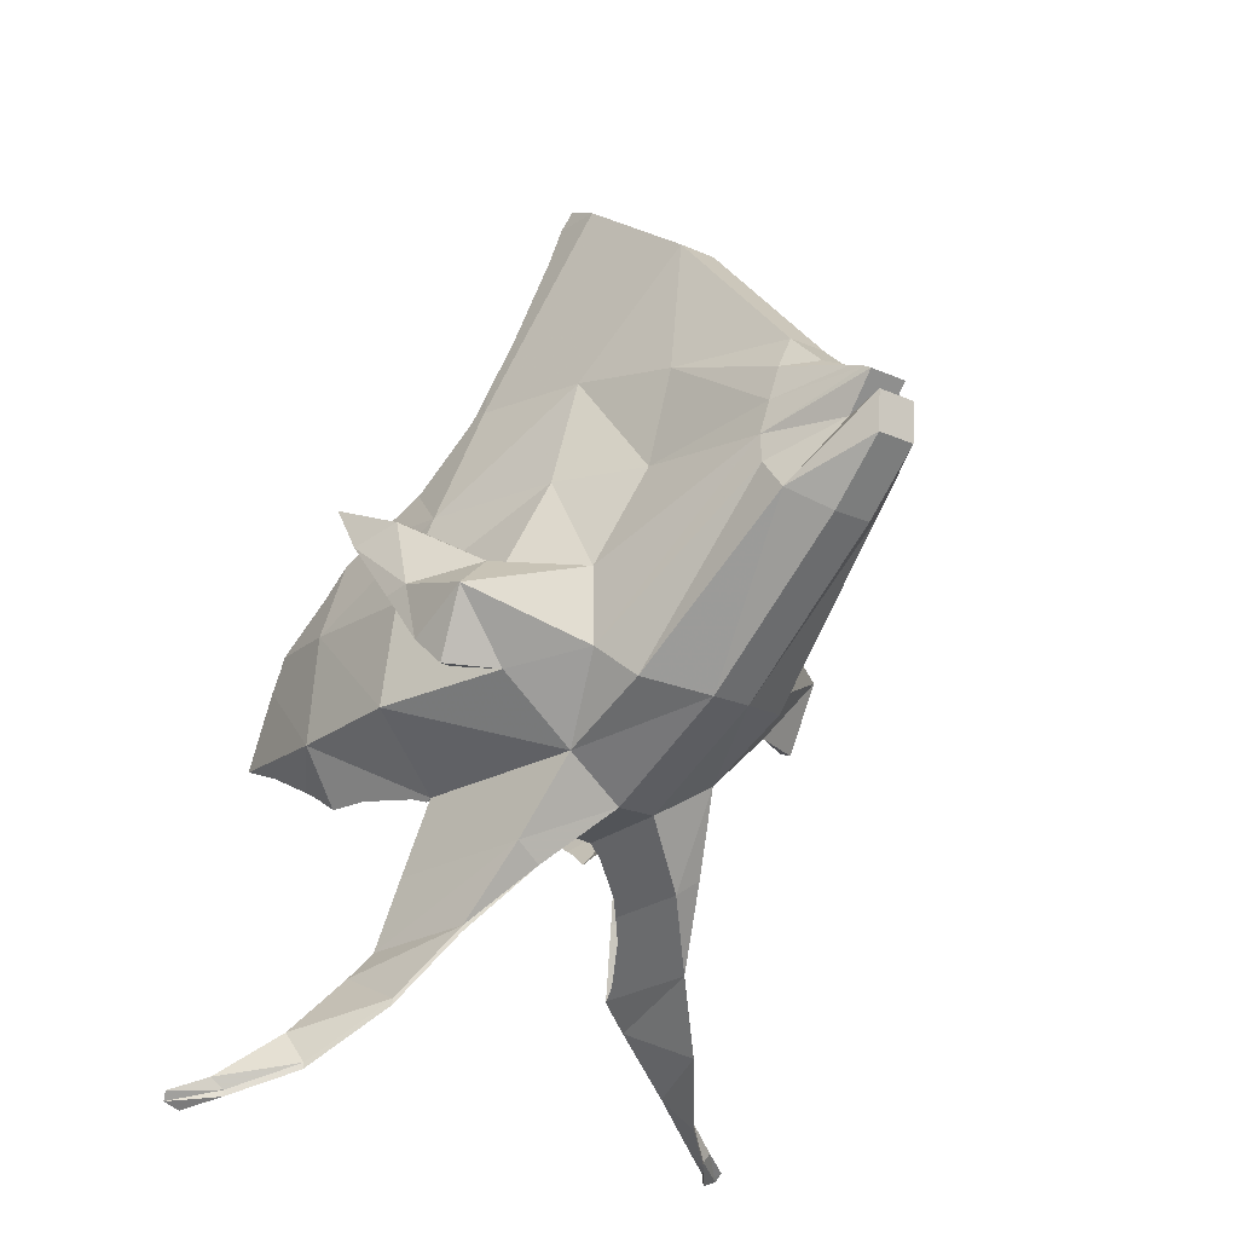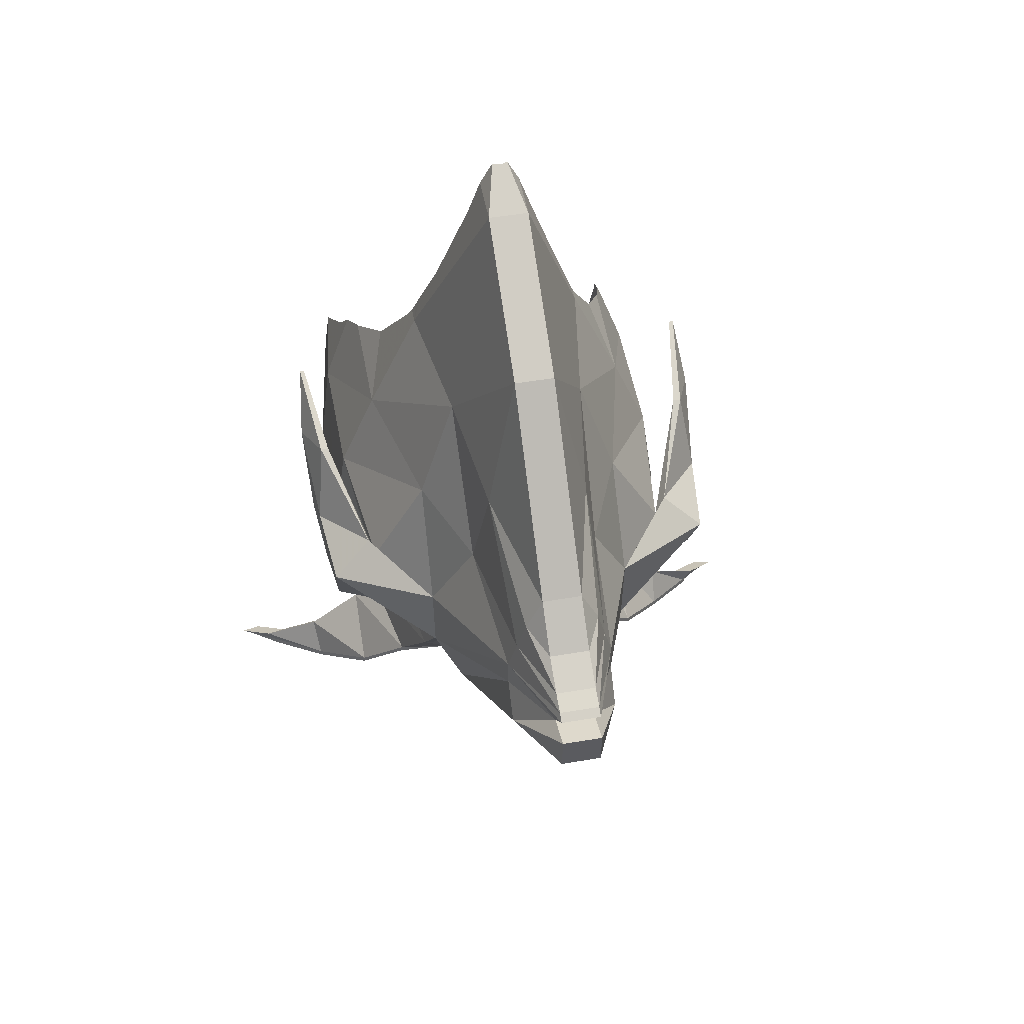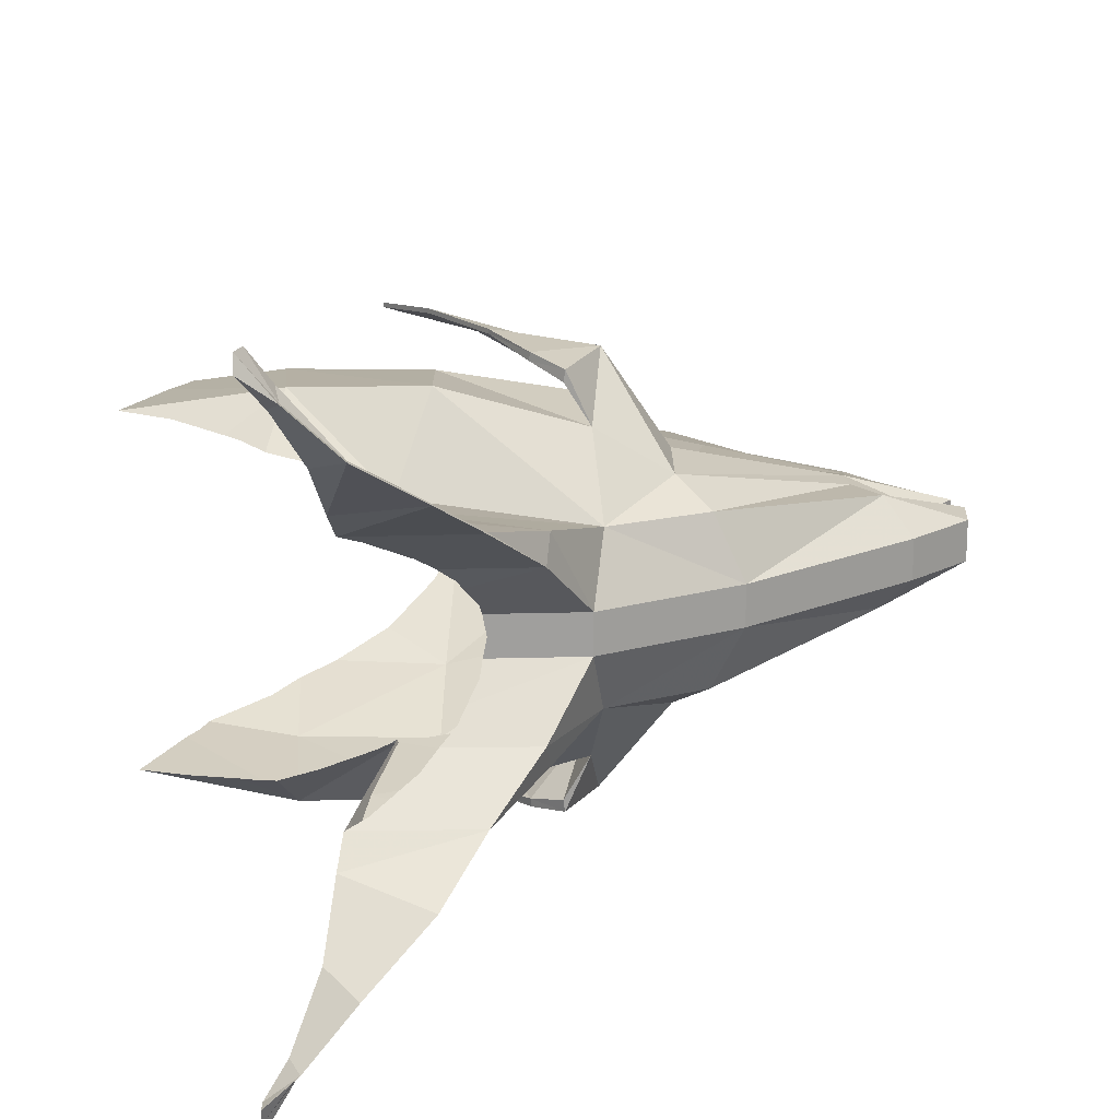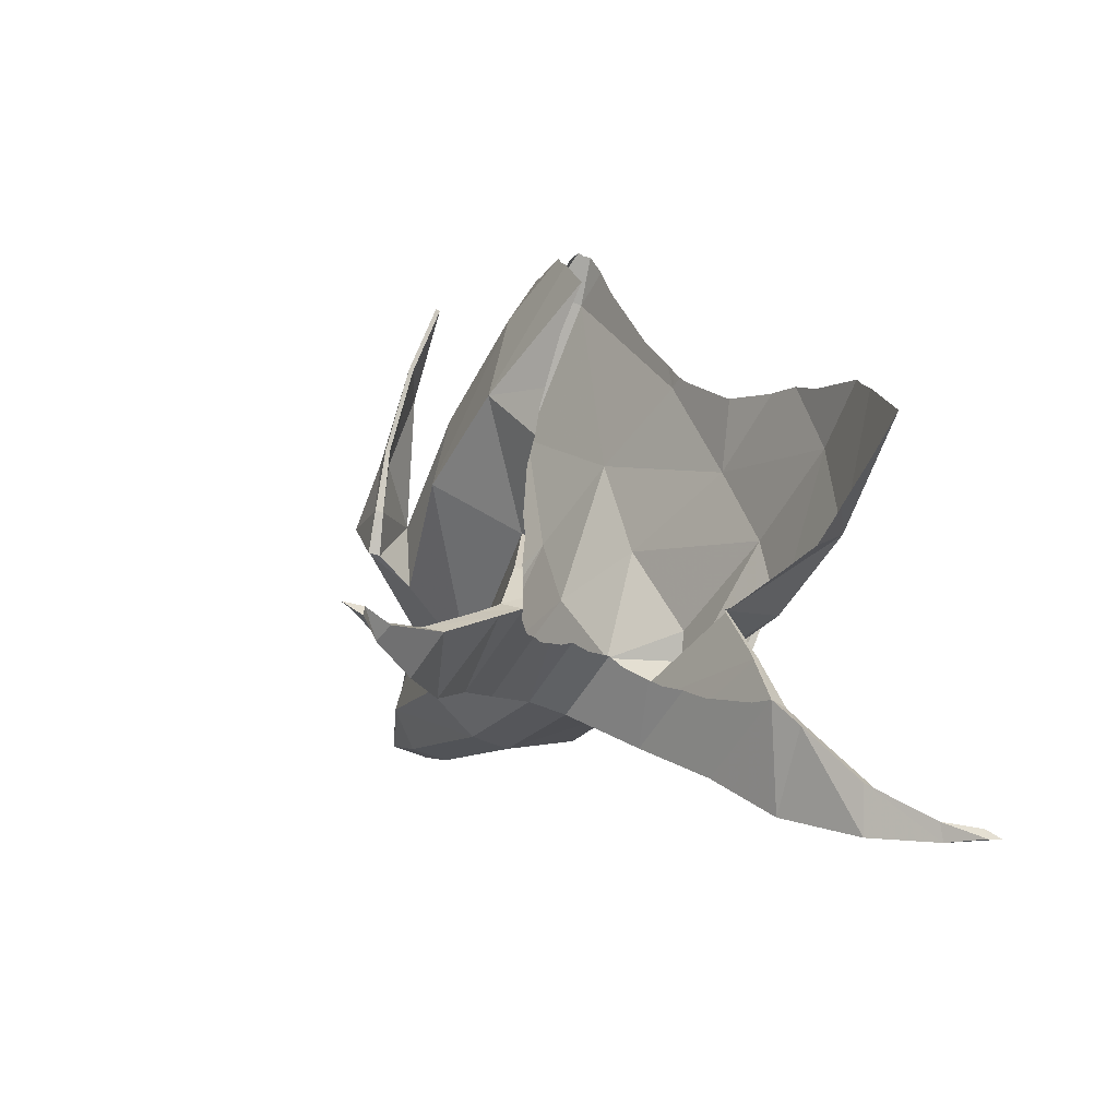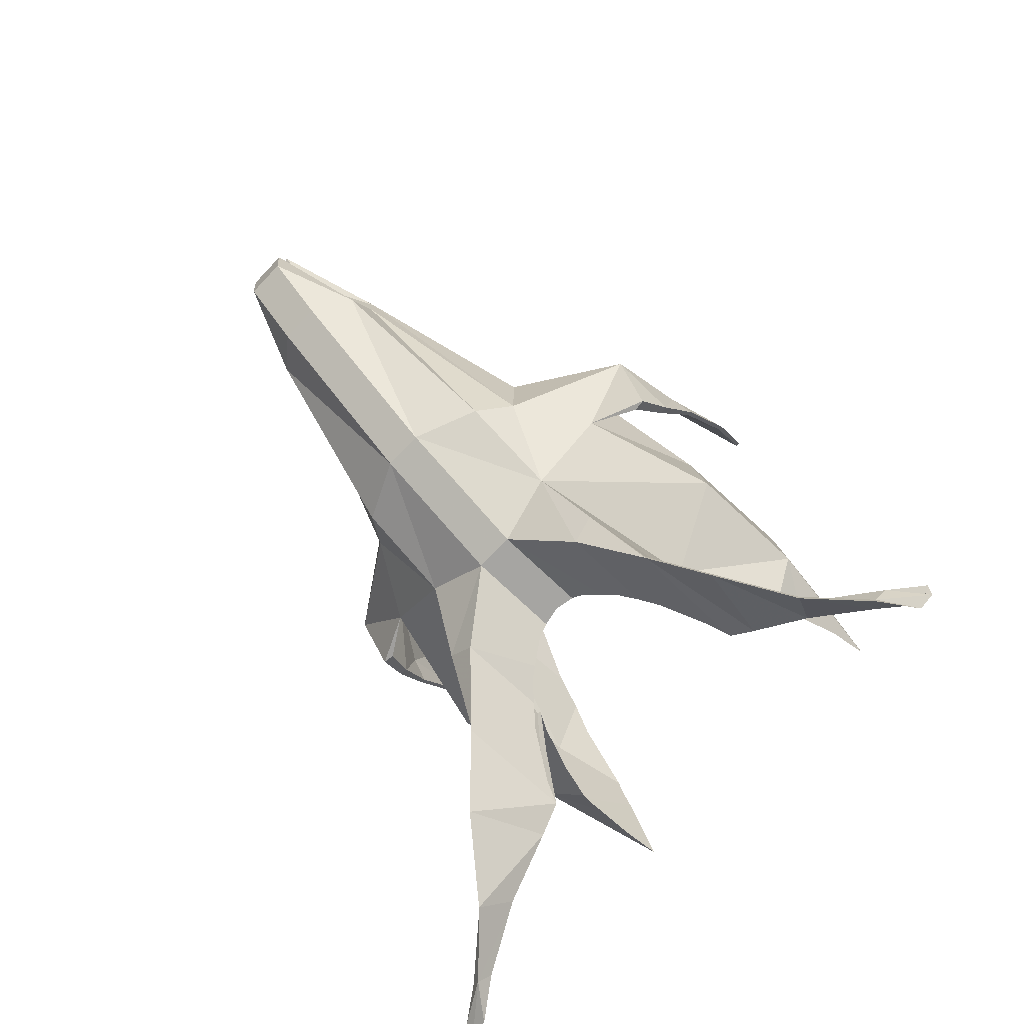
<metadata>
{"format":"obj","ext":"obj","renderer":"f3d","projection":"perspective","resolution":1024,"background":"white","views":[{"elev":-21.6,"azim":51.7,"up":"+Y"},{"elev":49.6,"azim":79.3,"up":"+Y"},{"elev":18.9,"azim":-1.0,"up":"+Z"},{"elev":-48.2,"azim":-116.7,"up":"+Y"},{"elev":-72.4,"azim":136.8,"up":"+Y"}]}
</metadata>
<code>
o TropicalFi
v -0.1515 -0.3006 -0.5021
v 0.2793 -0.3496 -0.5749
v 0.127 -0.4308 -0.4737
v -0.01402 -0.3555 -0.4953
v -0.04733 -0.08386 -0.497
v 0.235 -0.5039 -0.45
v 0.1736 -0.4581 -0.4666
v 0.005258 0.01959 -0.4924
v 0.2548 -0.001178 -0.5305
v -0.01402 -0.0291 -0.4953
v 0.5572 -0.5279 -0.3324
v 0.5381 -0.5342 -0.3324
v 0.498 -0.52 -0.3571
v 0.3465 -0.5004 -0.4199
v 0.2474 0.2374 -0.4466
v 0.1736 0.1537 -0.4666
v 0.6531 -0.3404 -0.5749
v 0.5537 -0.5322 -0.3228
v 0.3465 0.3011 -0.4199
v 0.3473 0.302 -0.4196
v 0.6642 0.2635 -0.4196
v 0.6529 -0.02078 -0.5305
v 1.091 -0.5129 -0.2483
v 0.4946 -0.756 -0.3826
v 0.4919 -0.7485 -0.3596
v 0.498 -0.728 -0.3571
v 0.4942 0.4091 -0.3587
v 1.064 -0.3211 -0.4608
v 0.9504 -0.7408 -0.3141
v 0.4877 -0.7631 -0.3614
v 1.086 0.2559 -0.3178
v 0.6379 0.635 -0.2659
v 0.686 0.6355 -0.2659
v 0.498 0.4129 -0.3571
v 0.6224 0.5993 -0.2806
v 1.058 -0.06965 -0.4845
v 1.283 -0.2878 -0.3223
v 0.9398 -0.795 -0.2371
v 0.7962 -0.9546 -0.3815
v 0.4555 -0.9698 -0.4388
v 0.4529 -0.9191 -0.3758
v 1.06 0.6047 -0.2062
v 0.6496 0.6689 -0.2548
v 1.378 -0.383 -0.2453
v 1.061 -0.6285 -0.05924
v 0.7964 -0.973 -0.3834
v 0.4382 -0.9776 -0.3819
v 1.284 -0.05978 -0.3268
v 1.368 0.2368 -0.1988
v 0.665 0.7157 -0.2403
v 0.9317 1.267 -0.05924
v 1.791 0.1083 -0.1628
v 1.464 -0.4225 -0.05924
v 0.6698 -0.8007 -0.2357
v 0.7402 -0.721 -0.1509
v 0.7148 -0.7606 -0.1933
v 0.4434 -0.9779 -0.3797
v 0.4566 -0.971 -0.3743
v 0.6726 -1.15 -0.5155
v 0.6727 -1.169 -0.5174
v 0.4396 -1.051 -0.511
v 0.4376 -0.9793 -0.3821
v 1.41 0.533 -0.1523
v 0.7148 0.8596 -0.1933
v 0.7717 1.151 -0.09852
v 0.7793 1.273 -0.05924
v 1.346 0.9786 -0.05924
v 1.87 0.009629 -0.1628
v 1.784 0.1893 -0.1628
v 1.061 -0.6285 0.0611
v 0.6224 -0.8553 -0.2806
v 0.498 -0.9495 -0.3571
v 0.7793 -0.6387 -0.05924
v 0.7717 -0.6736 -0.09852
v 0.437 -0.9807 -0.3824
v 0.4216 -1.059 -0.4582
v 1.795 0.2918 -0.1369
v 0.7865 1.349 -0.02227
v 1.346 0.9786 0.0611
v 2.014 0.1847 -0.05924
v 1.95 -0.05748 -0.05924
v 1.464 -0.4225 0.0611
v 0.779 -0.6387 0.0611
v 0.7909 -0.6383 -0
v 0.7899 -0.6383 -0.005108
v 0.4886 -1.311 -0.6689
v 0.4887 -1.329 -0.6708
v 0.3935 -1.226 -0.6253
v 0.4115 -1.218 -0.6808
v 1.798 0.4956 -0.05924
v 1.806 0.3944 -0.111
v 0.9317 1.267 0.0611
v 0.7909 1.347 -0
v 0.7899 1.347 0.004836
v 1.798 0.4956 0.0611
v 2.13 0.2196 -0.05924
v 2.102 0.2893 -0.05924
v 2.122 0.1019 -0.05924
v 1.091 -0.5129 0.2502
v 0.9398 -0.795 0.239
v 0.7331 -0.733 0.1627
v 0.7717 -0.6731 0.09852
v 2.076 0.305 -0.05924
v 2.021 0.328 -0.05924
v 0.7862 1.349 0.02405
v 1.06 0.6047 0.2081
v 1.41 0.533 0.1541
v 2.014 0.1847 0.0611
v 2.102 0.2893 0.0611
v 1.95 -0.05748 0.0611
v 1.378 -0.383 0.2471
v 0.9504 -0.7408 0.316
v 0.6679 -0.8008 0.2376
v 0.7148 -0.7604 0.1933
v 0.3463 -1.381 -0.8241
v 0.3465 -1.399 -0.826
v 0.3169 -1.357 -0.8014
v 0.3349 -1.349 -0.859
v 1.921 0.3817 -0.05924
v 1.921 0.3817 0.0611
v 0.779 1.273 0.0611
v 0.686 0.6355 0.2678
v 1.806 0.3944 0.1129
v 2.13 0.2196 0.0611
v 2.122 0.1019 0.0611
v 1.87 0.009629 0.1647
v 1.283 -0.2878 0.3205
v 0.4946 -0.756 0.3845
v 0.7962 -0.9546 0.3833
v 0.7964 -0.973 0.3852
v 0.593 -0.8754 0.2986
v 0.6224 -0.8531 0.2806
v 2.076 0.305 0.0611
v 2.021 0.328 0.0611
v 0.7717 1.157 0.09852
v 0.7148 0.8654 0.1933
v 0.6641 0.719 0.2411
v 1.368 0.2368 0.2006
v 0.6642 0.2635 0.4214
v 1.795 0.2918 0.1388
v 1.784 0.1893 0.1647
v 1.791 0.1083 0.1647
v 1.064 -0.3211 0.4589
v 0.5572 -0.5279 0.3343
v 0.4555 -0.9698 0.4407
v 0.439 -0.9779 0.3815
v 0.498 -0.9473 0.3571
v 0.2522 -1.412 -0.9486
v 0.2523 -1.431 -0.9007
v 0.2541 -1.395 -0.897
v 0.2721 -1.387 -0.9561
v 0.6481 0.6703 0.2563
v 1.086 0.2559 0.3197
v 0.6359 0.635 0.2678
v 0.6224 0.6039 0.2806
v 0.498 0.4174 0.3571
v 0.4918 0.4111 0.3597
v 0.6531 -0.3404 0.5768
v 0.4872 -0.7636 0.3616
v 0.5481 -0.5507 0.3262
v 0.498 -0.7271 0.3571
v 0.4377 -0.9779 0.3821
v 0.4389 -0.9728 0.3816
v 0.6726 -1.15 0.5174
v 0.4396 -1.051 0.5128
v 0.6727 -1.169 0.5193
v 0.4382 -0.9784 0.3819
v 1.284 -0.05978 0.325
v 0.6529 -0.02078 0.5324
v 0.3408 0.3028 0.4214
v 0.3465 0.3052 0.4199
v 0.2793 -0.3496 0.5768
v 0.5531 -0.5329 0.3232
v 0.4374 -0.9786 0.3822
v 0.4216 -1.059 0.4601
v 1.058 -0.06965 0.4826
v 0.2548 -0.001178 0.5324
v 0.2473 0.2426 0.4467
v 0.2344 -0.506 0.4502
v 0.3465 -0.5025 0.4199
v 0.498 -0.5221 0.3571
v 0.5351 -0.5353 0.3343
v 0.4886 -1.311 0.6708
v 0.4115 -1.218 0.6826
v 0.3935 -1.226 0.6272
v 0.4887 -1.329 0.6727
v -0.000833 0.0201 0.4933
v 0.1736 0.1591 0.4666
v 0.1247 -0.4321 0.4741
v 0.1736 -0.4607 0.4666
v -0.01402 -0.01321 0.4953
v -0.05379 -0.0786 0.4973
v -0.16 -0.2996 0.5026
v -0.01402 -0.3579 0.4953
v 0.3463 -1.381 0.826
v 0.3349 -1.349 0.8609
v 0.3169 -1.357 0.8032
v 0.3465 -1.399 0.8279
v 0.2522 -1.412 0.9505
v 0.2721 -1.387 0.958
v 0.2541 -1.395 0.8988
v 0.2523 -1.431 0.9025
v 1.092 -0.1204 0.6235
v 0.995 -0.3187 0.6125
v 0.9046 -0.2299 0.6356
v 0.9905 -0.3187 0.5779
v 0.8666 -0.05937 0.6448
v 0.9024 -0.2299 0.6116
v 1.042 -0.01218 0.502
v 0.7964 -0.07696 0.6587
v 0.7964 -0.07696 0.6454
v 0.7673 0.1654 0.6141
v 0.634 0.1195 0.6662
v 0.8644 -0.05937 0.6202
v 0.765 0.1654 0.5901
v 0.634 0.1195 0.6529
v 0.5047 0.2824 0.63
v 0.5047 0.2824 0.6433
v 1.058 -0.06965 0.4826
v 0.995 -0.3187 -0.6262
v 1.092 -0.1204 -0.6373
v 0.9905 -0.3187 -0.5917
v 0.9046 -0.2299 -0.6494
v 0.9024 -0.2299 -0.6254
v 0.8666 -0.05937 -0.6586
v 0.7964 -0.07696 -0.6725
v 1.042 -0.01218 -0.5158
v 0.7964 -0.07696 -0.6592
v 0.8644 -0.05937 -0.634
v 0.634 0.1195 -0.68
v 0.7673 0.1654 -0.6279
v 0.765 0.1654 -0.6039
v 0.634 0.1195 -0.6666
v 0.5047 0.2824 -0.6571
v 1.058 -0.06965 -0.4845
v 0.5047 0.2824 -0.6438
v 1.058 -0.06965 -0.4845
v 0.9905 -0.3187 0.5779
v 1.058 -0.06965 0.4826
v 1.064 -0.3211 0.4589
v 1.064 -0.3211 0.4589
v 1.283 -0.2878 0.3205
v 1.092 -0.1204 0.6235
v 1.058 -0.06965 0.4826
v 1.042 -0.01218 0.502
v 1.284 -0.05978 0.325
v 1.283 -0.2878 0.3205
v 1.284 -0.05978 0.325
v 0.9905 -0.3187 -0.5917
v 1.064 -0.3211 -0.4608
v 1.058 -0.06965 -0.4845
v 1.092 -0.1204 -0.6373
v 1.283 -0.2878 -0.3223
v 1.064 -0.3211 -0.4608
v 1.284 -0.05978 -0.3268
v 1.042 -0.01218 -0.5158
v 1.058 -0.06965 -0.4845
v 1.284 -0.05978 -0.3268
v 1.283 -0.2878 -0.3223
f 2 3 4
f 5 2 1
f 2 6 7
f 9 2 5
f 11 13 2
f 9 8 16
f 17 2 9
f 2 17 11
f 12 11 18
f 21 19 20
f 9 22 17
f 23 11 17
f 11 24 26
f 21 22 9
f 27 21 20
f 28 17 22
f 17 28 23
f 11 23 29
f 29 24 11
f 25 24 30
f 22 21 31
f 33 21 35
f 22 36 28
f 23 28 37
f 38 29 23
f 24 29 39
f 24 40 41
f 31 36 22
f 42 31 21
f 43 33 32
f 21 33 42
f 37 44 23
f 23 45 38
f 29 38 46
f 39 40 24
f 46 39 29
f 41 40 47
f 48 36 31
f 49 31 42
f 50 33 43
f 51 42 33
f 44 37 52
f 23 44 53
f 53 45 23
f 38 45 55
f 46 38 58
f 40 39 59
f 39 46 60
f 40 61 62
f 31 49 48
f 42 63 49
f 33 64 51
f 42 51 67
f 52 68 44
f 69 52 37
f 53 44 68
f 70 45 53
f 38 71 72
f 45 73 74
f 76 46 57
f 59 61 40
f 60 59 39
f 76 60 46
f 61 76 75
f 69 48 49
f 67 63 42
f 77 49 63
f 78 51 66
f 79 67 51
f 68 52 80
f 37 48 69
f 80 52 69
f 68 81 53
f 53 82 70
f 45 70 84
f 73 45 85
f 61 59 86
f 59 60 87
f 60 76 88
f 76 61 89
f 49 77 69
f 63 67 90
f 63 91 77
f 92 51 93
f 51 92 79
f 67 79 95
f 80 96 68
f 69 97 80
f 98 81 68
f 82 53 81
f 99 70 82
f 70 100 102
f 86 89 61
f 87 86 59
f 88 87 60
f 89 88 76
f 69 77 103
f 90 91 63
f 95 90 67
f 77 91 104
f 105 92 94
f 79 92 106
f 95 79 107
f 96 80 108
f 68 96 98
f 103 97 69
f 80 97 109
f 110 81 98
f 81 110 82
f 82 111 99
f 70 99 112
f 112 100 70
f 100 113 114
f 89 86 115
f 86 87 116
f 87 88 117
f 88 89 118
f 104 103 77
f 91 90 119
f 90 95 120
f 119 104 91
f 121 92 105
f 106 107 79
f 122 106 92
f 107 123 95
f 108 124 96
f 109 108 80
f 98 96 124
f 109 97 103
f 98 125 110
f 82 110 126
f 126 111 82
f 99 111 127
f 128 112 99
f 100 112 129
f 113 130 132
f 115 118 89
f 116 115 86
f 117 116 87
f 118 117 88
f 133 103 104
f 120 119 90
f 120 95 123
f 134 104 119
f 92 135 136
f 138 107 106
f 106 122 139
f 140 123 107
f 126 124 108
f 108 109 141
f 124 125 98
f 103 133 109
f 126 110 125
f 111 126 142
f 127 143 99
f 142 127 111
f 99 144 128
f 112 128 145
f 129 130 100
f 145 129 112
f 130 146 147
f 118 115 148
f 115 116 149
f 116 117 150
f 117 118 151
f 104 134 133
f 119 120 134
f 123 134 120
f 152 122 137
f 106 153 138
f 107 138 140
f 139 153 106
f 139 122 155
f 134 123 140
f 108 142 126
f 125 124 126
f 141 142 108
f 141 109 133
f 99 143 158
f 127 142 141
f 158 144 99
f 128 144 160
f 145 128 163
f 130 129 164
f 129 145 165
f 146 130 166
f 148 151 118
f 149 148 115
f 150 149 116
f 151 150 117
f 140 133 134
f 154 122 152
f 168 138 153
f 141 140 138
f 153 139 169
f 139 157 171
f 133 140 141
f 169 158 143
f 141 168 127
f 144 158 172
f 163 128 159
f 160 144 173
f 174 175 145
f 164 166 130
f 165 164 129
f 175 165 145
f 167 166 175
f 151 148 149
f 149 150 151
f 153 176 168
f 138 168 141
f 169 176 153
f 177 169 139
f 177 139 170
f 143 176 169
f 158 169 177
f 172 180 181
f 177 172 158
f 173 144 182
f 166 164 183
f 164 165 184
f 165 175 185
f 175 166 186
f 177 178 188
f 172 189 190
f 192 177 191
f 183 186 166
f 184 183 164
f 185 184 165
f 186 185 175
f 172 193 194
f 193 172 192
f 186 183 195
f 183 184 196
f 184 185 197
f 185 186 198
f 195 198 186
f 196 195 183
f 197 196 184
f 198 197 185
f 198 195 199
f 195 196 200
f 196 197 201
f 197 198 202
f 199 202 198
f 200 199 195
f 201 200 196
f 202 201 197
f 201 202 199
f 199 200 201
f 203 204 143
f 205 204 203
f 206 143 204
f 203 207 205
f 204 205 208
f 208 206 204
f 207 203 209
f 210 205 207
f 211 208 205
f 176 206 208
f 209 212 207
f 168 209 203
f 207 213 210
f 205 210 211
f 214 208 211
f 208 214 176
f 215 212 209
f 213 207 212
f 211 210 213
f 211 216 214
f 209 176 215
f 212 215 217
f 212 218 213
f 213 216 211
f 215 214 216
f 217 218 212
f 216 217 215
f 216 213 218
f 219 214 215
f 218 217 216
f 28 220 221
f 222 220 28
f 221 220 223
f 220 222 224
f 223 225 221
f 224 223 220
f 224 222 36
f 225 223 226
f 227 221 225
f 223 224 228
f 36 229 224
f 226 230 225
f 228 226 223
f 225 231 227
f 221 227 48
f 228 224 229
f 230 226 228
f 231 225 230
f 227 231 232
f 229 233 228
f 228 233 230
f 230 234 231
f 232 235 227
f 236 232 231
f 233 229 232
f 234 230 233
f 231 234 236
f 232 236 233
f 232 229 237
f 233 236 234
f 238 239 240
f 241 242 243
f 244 245 246
f 243 247 248
f 249 250 251
f 252 253 254
f 255 256 257
f 258 259 252
f 1 2 4
f 3 2 7
f 9 5 10
f 10 8 9
f 14 6 2
f 13 11 12
f 13 14 2
f 15 9 16
f 19 21 9
f 9 15 19
f 24 25 26
f 26 18 11
f 21 27 34
f 35 32 33
f 21 34 35
f 30 24 41
f 38 55 56
f 56 54 38
f 57 46 58
f 47 40 62
f 65 66 51
f 64 33 50
f 64 65 51
f 72 58 38
f 38 54 71
f 55 45 74
f 75 76 57
f 62 61 75
f 84 85 45
f 70 83 84
f 93 94 92
f 51 78 93
f 100 101 102
f 102 83 70
f 101 100 114
f 130 131 132
f 130 113 100
f 136 122 92
f 92 121 135
f 136 137 122
f 131 130 147
f 156 157 139
f 122 154 155
f 155 156 139
f 128 160 161
f 161 159 128
f 162 145 163
f 167 146 166
f 170 139 171
f 162 174 145
f 174 167 175
f 178 177 170
f 181 144 172
f 172 179 180
f 181 182 144
f 187 177 188
f 179 172 190
f 177 192 172
f 177 187 191
f 189 172 194

</code>
